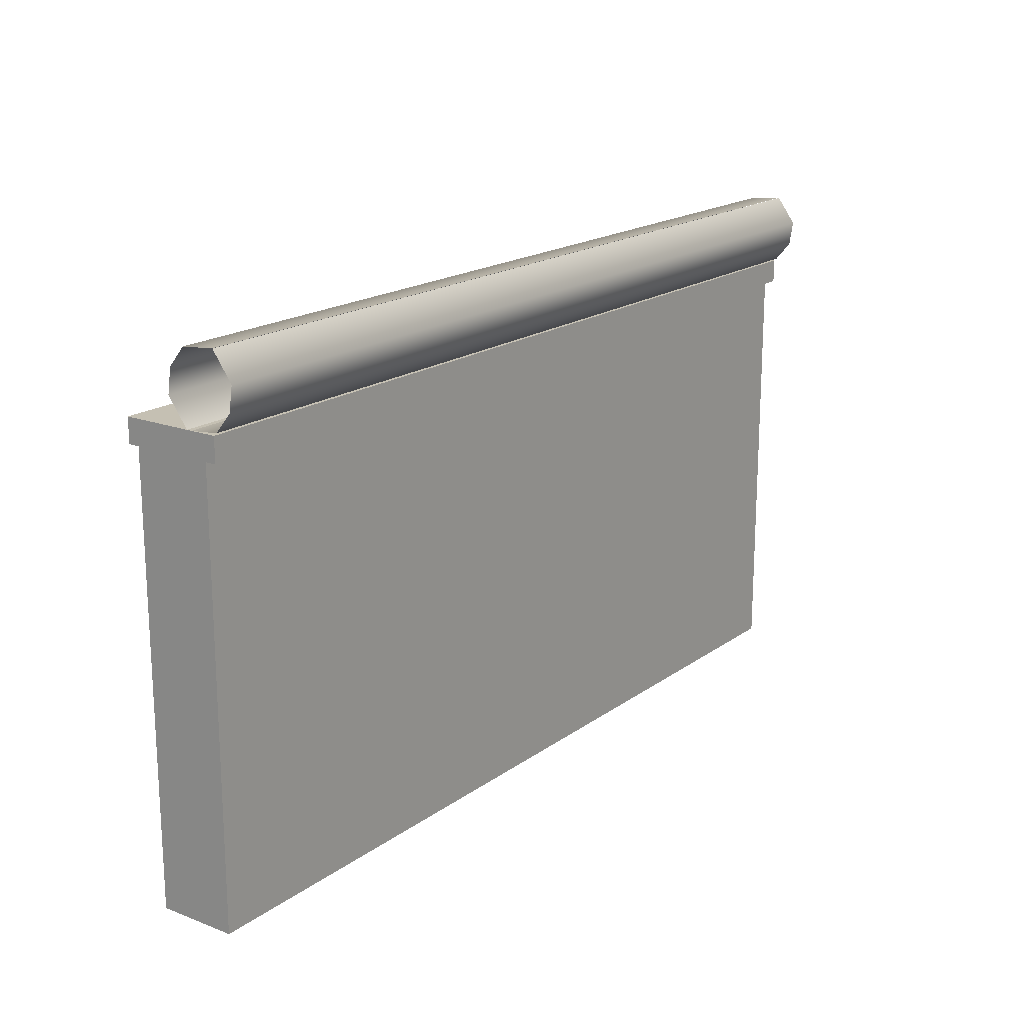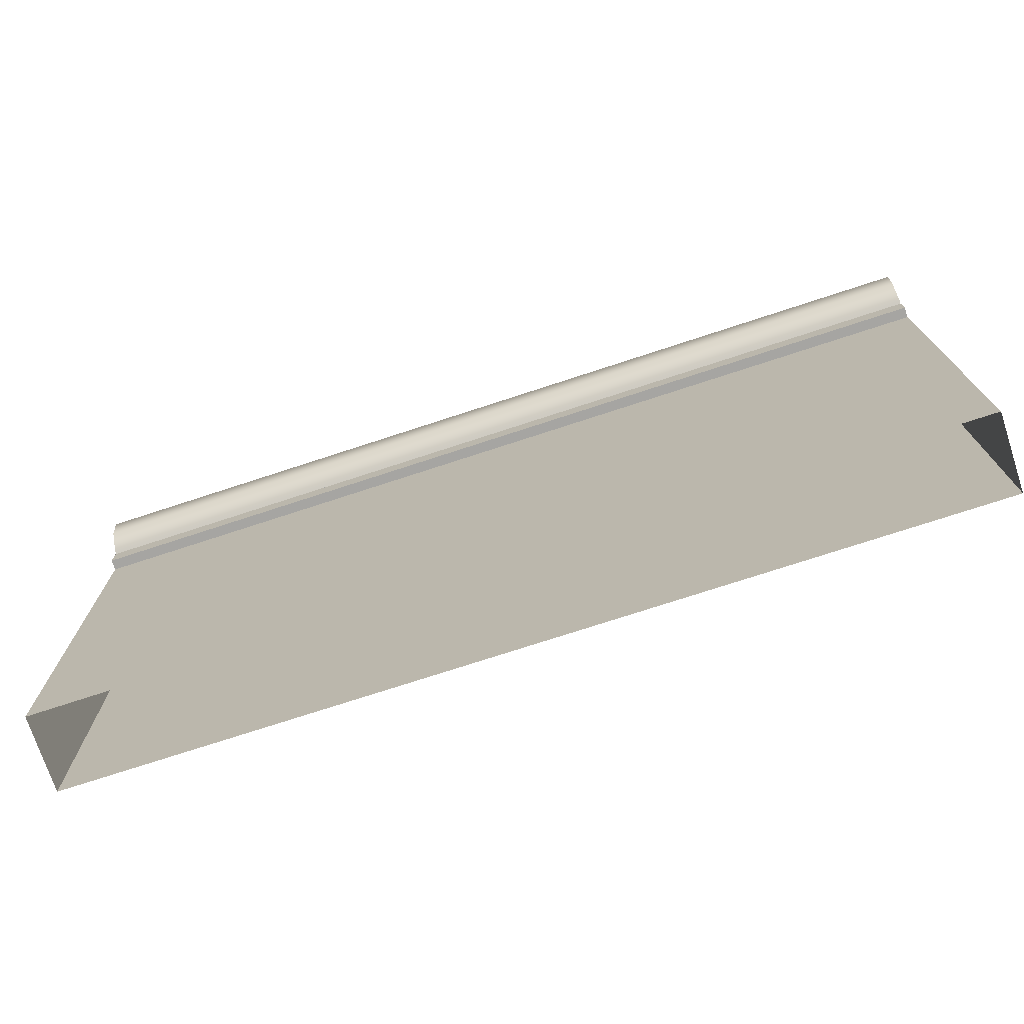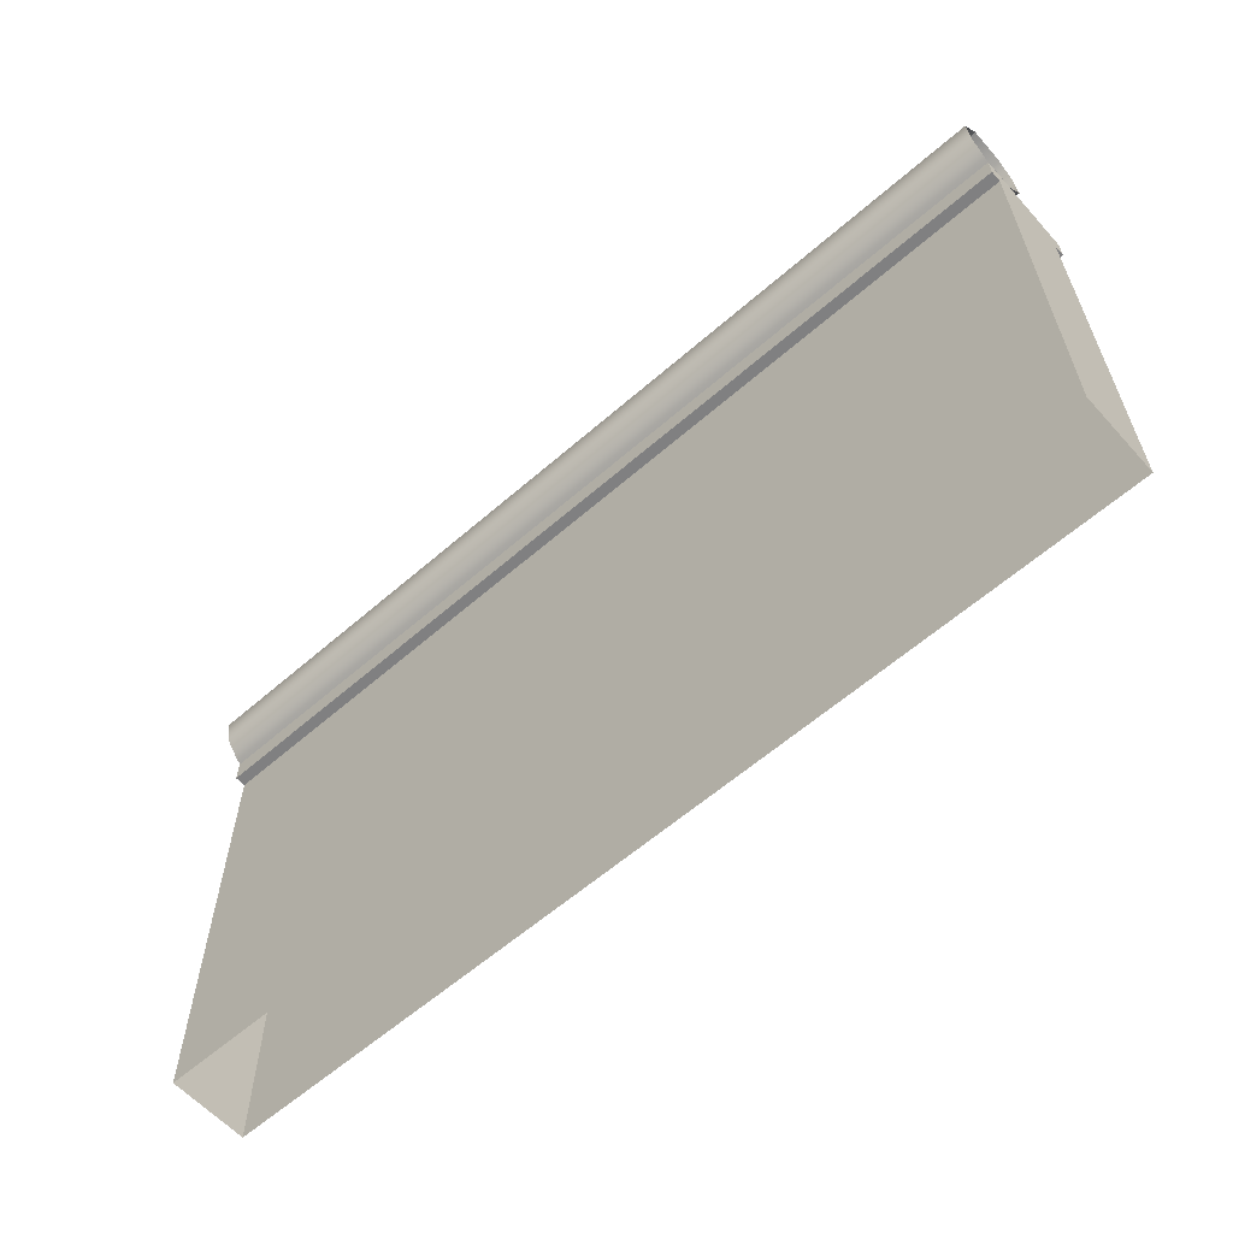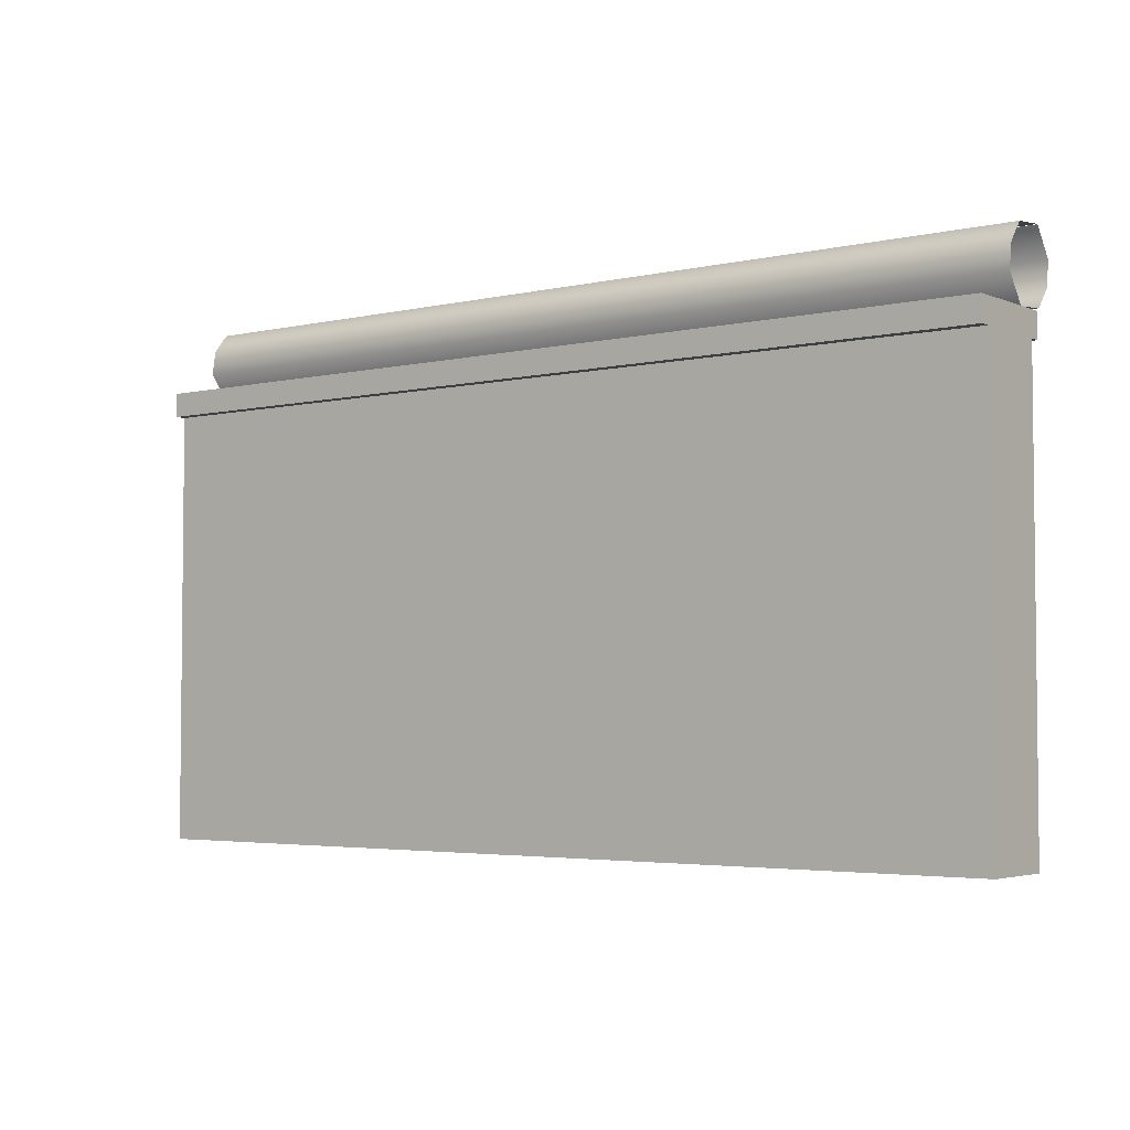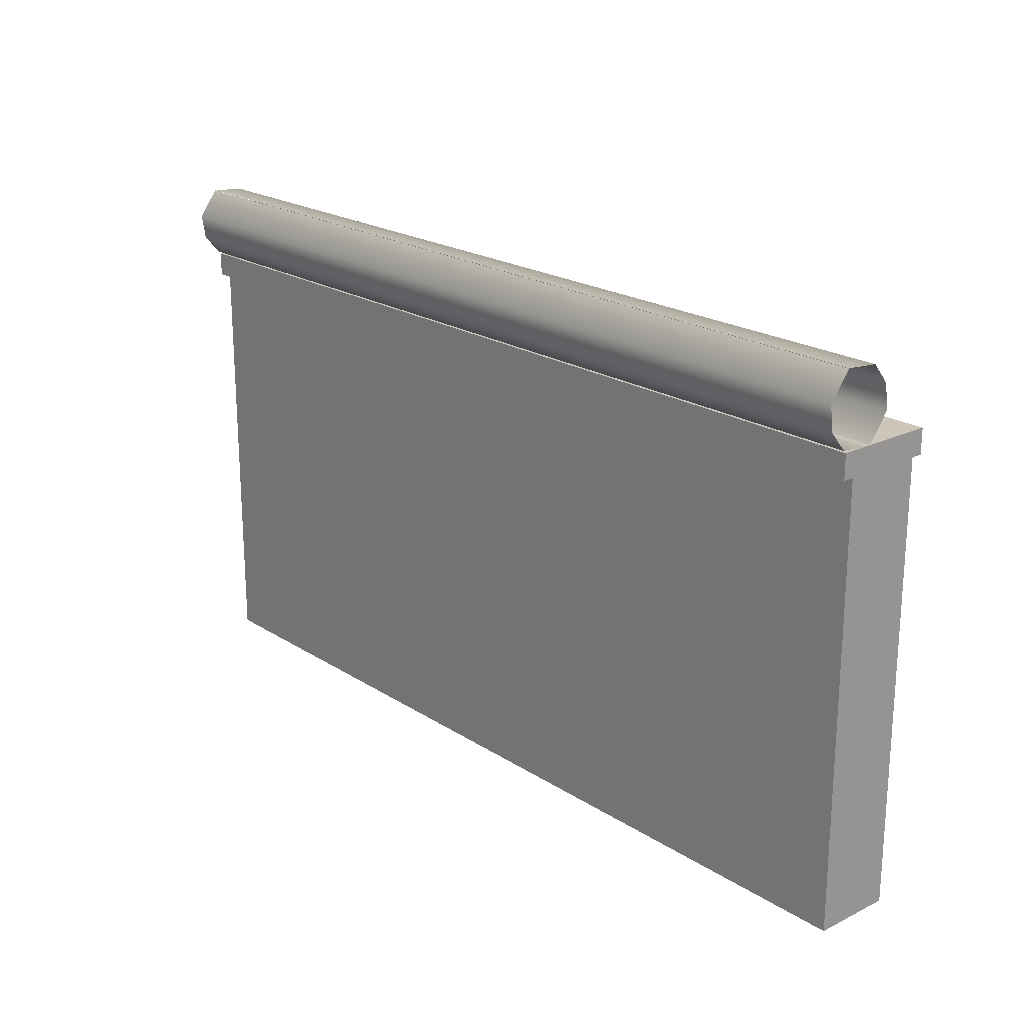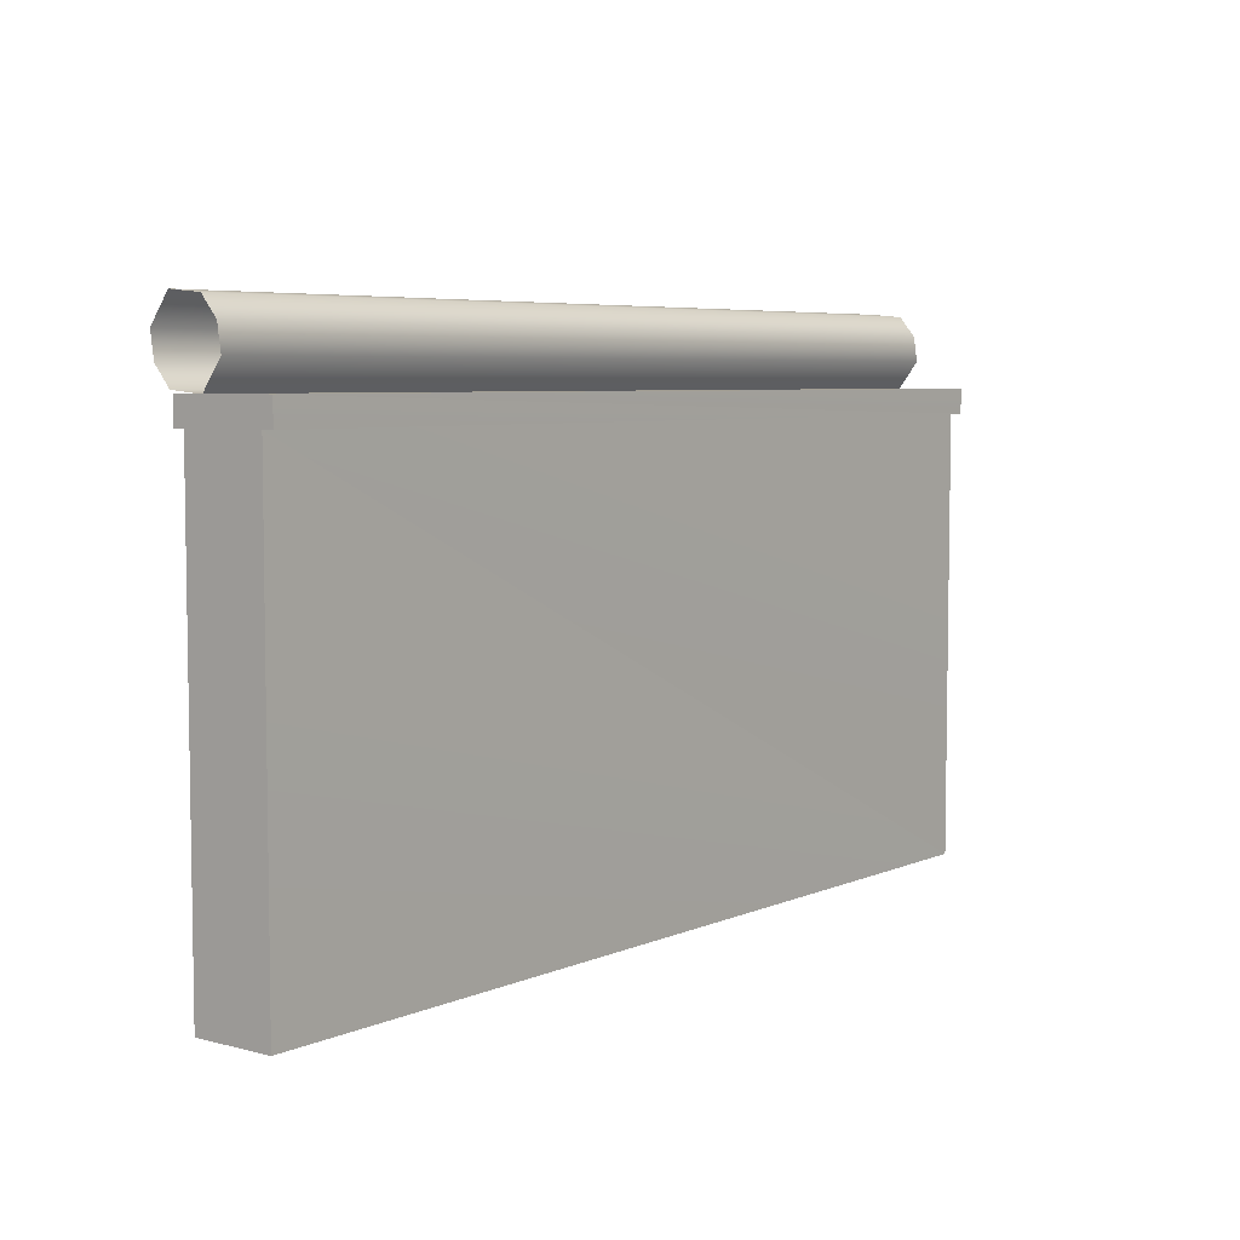
<metadata>
{"format":"obj","ext":"obj","renderer":"f3d","projection":"perspective","resolution":1024,"background":"white","views":[{"elev":18.1,"azim":-53.6,"up":"+Y"},{"elev":-73.6,"azim":18.2,"up":"+Y"},{"elev":-60.2,"azim":41.8,"up":"+Y"},{"elev":-3.8,"azim":-142.7,"up":"+Y"},{"elev":20.9,"azim":48.8,"up":"+Y"},{"elev":5.7,"azim":128.0,"up":"+Y"}]}
</metadata>
<code>
o alumsiding01.019_tree.002_tree.005_alumsiding01.019_tree.005
v 20.31 20.06 -1.737
v -19.69 20.06 1.675
v 20.31 20.06 1.675
v -19.69 20.06 -1.737
v 20.31 19.01 -1.737
v -19.69 0.06212 -1.737
v -19.69 19.01 -1.737
v -19.69 19.01 1.675
v -19.69 0.06211 1.675
v 20.31 0.06211 1.675
v 20.31 19.01 1.675
v 20.31 0.06212 -1.737
v 20.31 19.01 2.148
v -19.69 19.01 2.148
v -19.69 20.06 -2.21
v -19.69 20.06 2.148
v -19.69 19.01 -2.21
v 20.31 19.01 -2.21
v 20.31 20.06 2.148
v 20.31 20.06 -2.21
v -19.69 20.18 2.277
v 20.31 20.04 0.8374
v 20.31 20.18 2.277
v -19.69 22.07 3.126
v 20.31 21.01 2.964
v 20.31 22.07 3.126
v -19.69 23.24 2.271
v 20.31 23.24 2.271
v -19.69 21.21 -0.02944
v 20.31 20.05 0.8263
v 20.31 21.21 -0.02944
v -19.69 23.11 0.8203
v 20.31 22.28 0.1327
v 20.31 23.11 0.8203
v -19.69 23.24 2.26
v 20.31 23.24 2.26
v -19.69 20.04 0.8374
v -19.69 21.01 2.964
v -19.69 20.05 0.8263
v -19.69 22.28 0.1327
f 1 2 3
f 1 4 2
f 5 6 7
f 8 6 9
f 8 10 11
f 11 12 5
f 8 13 14
f 2 15 16
f 5 17 18
f 3 16 19
f 19 18 20
f 16 13 19
f 16 17 14
f 20 17 15
f 4 20 15
f 7 14 17
f 1 19 20
f 11 18 13
f 5 12 6
f 8 7 6
f 8 9 10
f 11 10 12
f 8 11 13
f 2 4 15
f 5 7 17
f 3 2 16
f 19 13 18
f 16 14 13
f 16 15 17
f 20 18 17
f 4 1 20
f 7 8 14
f 1 3 19
f 11 5 18
f 21 22 23
f 24 25 26
f 27 26 28
f 25 21 23
f 29 31 30
f 32 34 33
f 35 36 34
f 33 31 29
f 21 37 22
f 24 38 25
f 27 24 26
f 25 38 21
f 29 30 39
f 32 33 40
f 35 34 32
f 33 29 40

</code>
